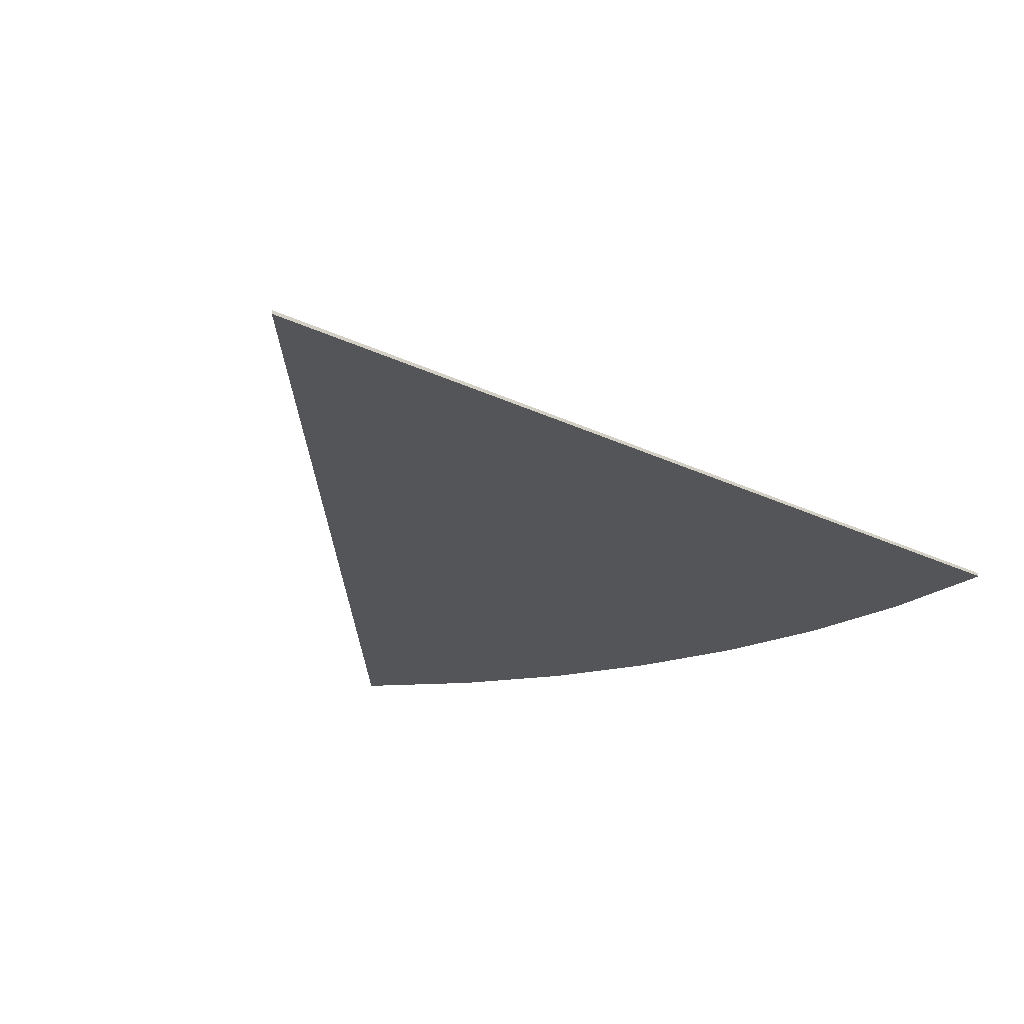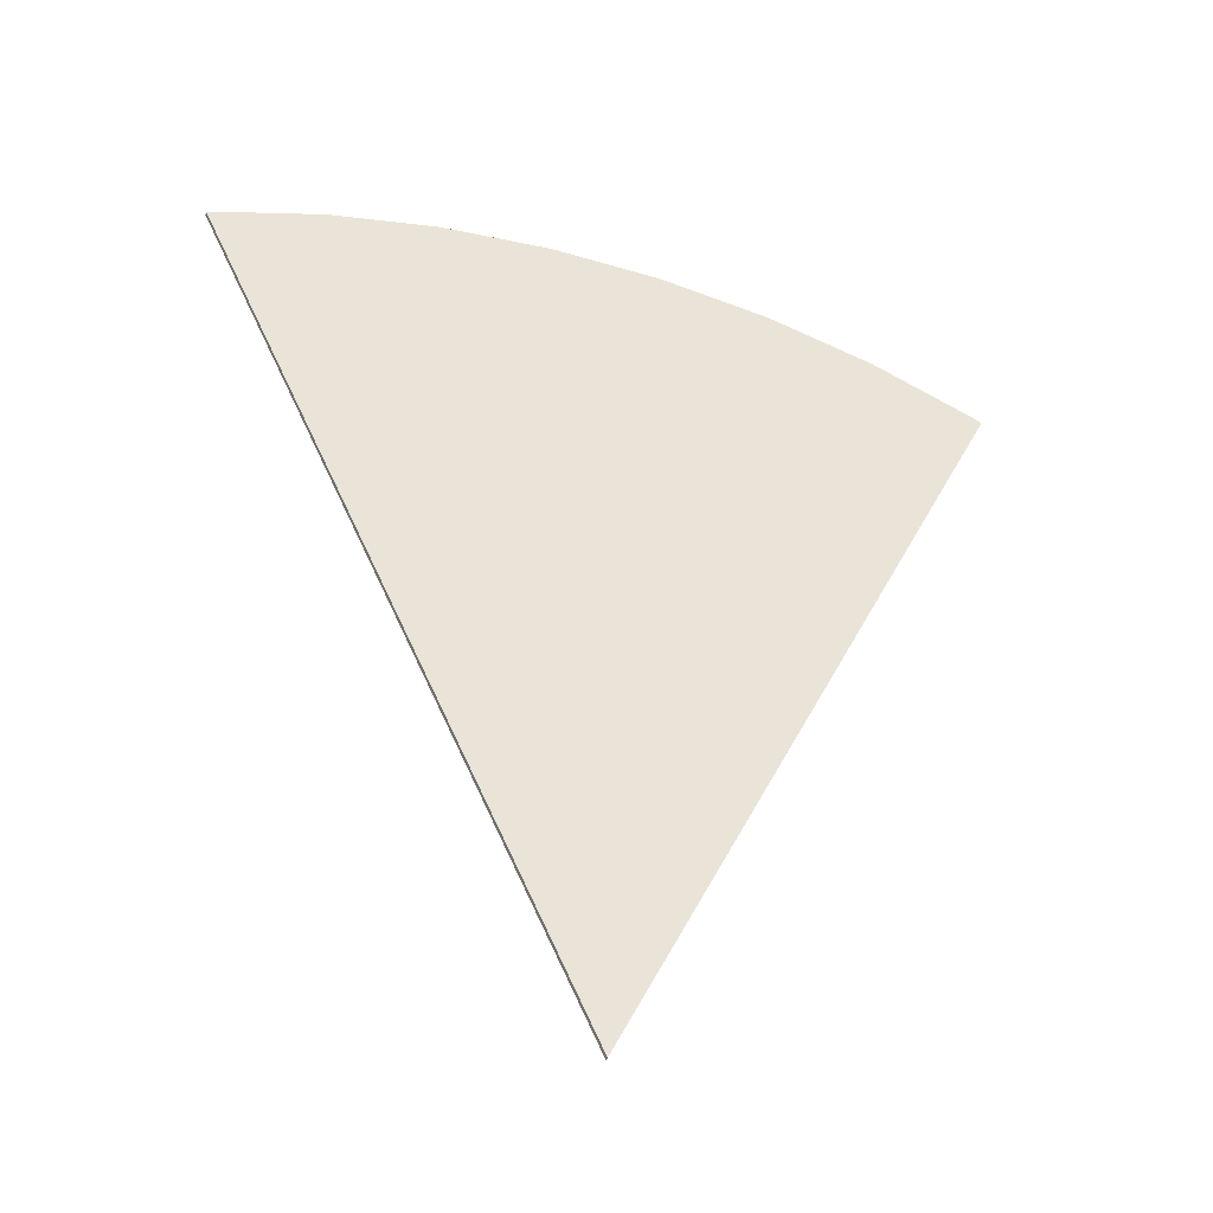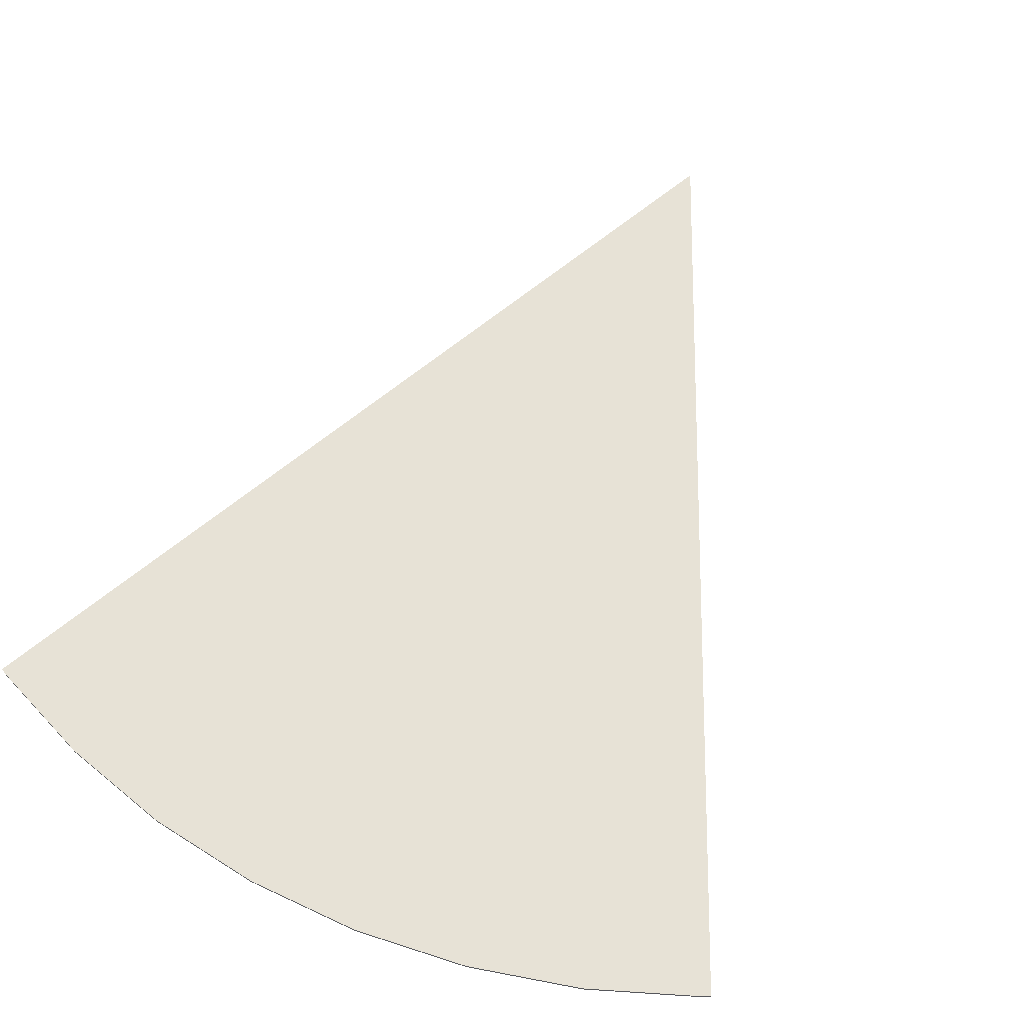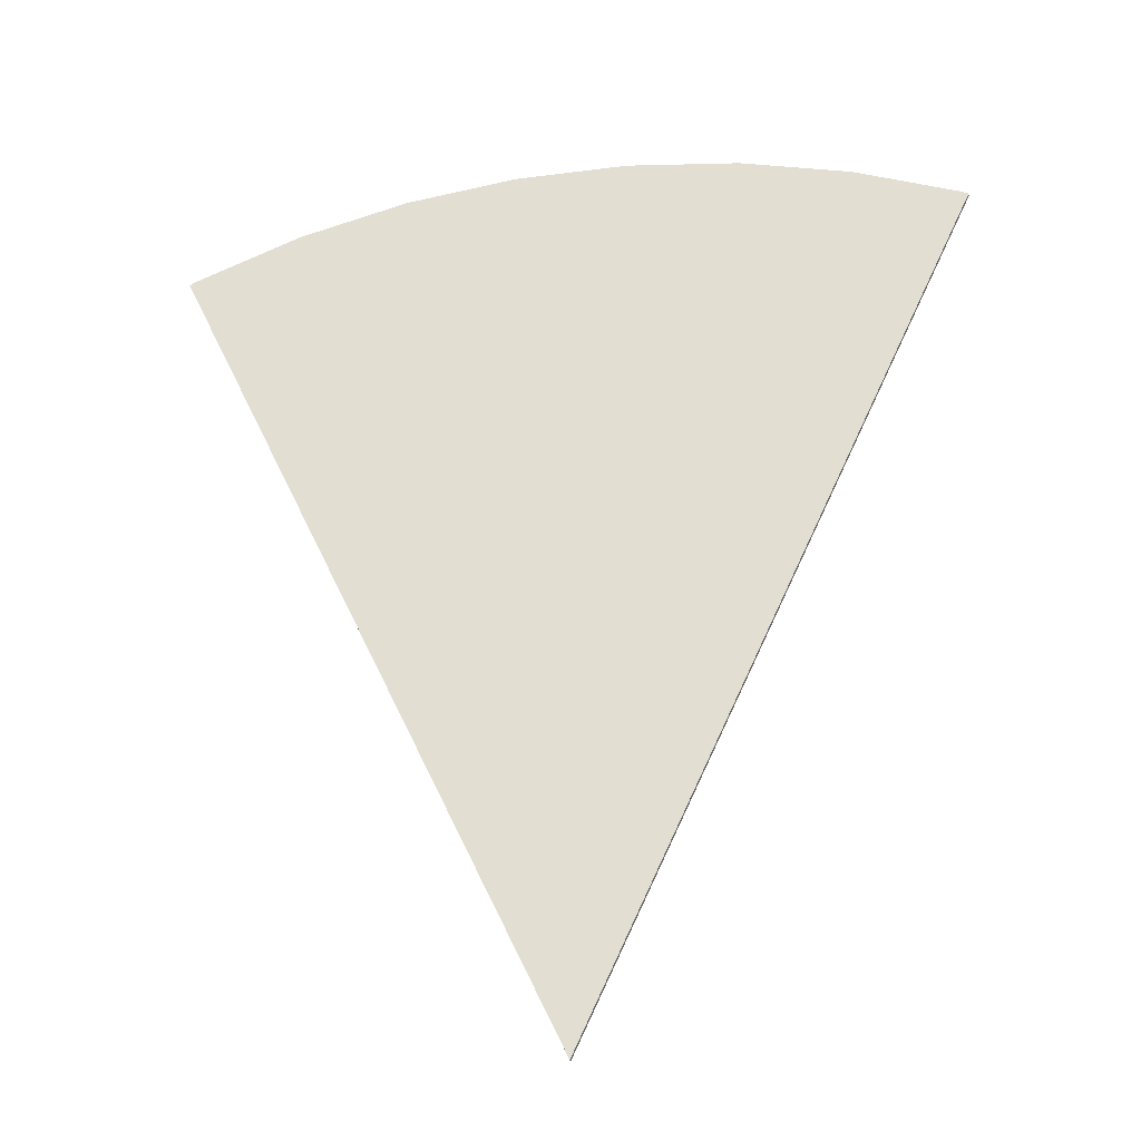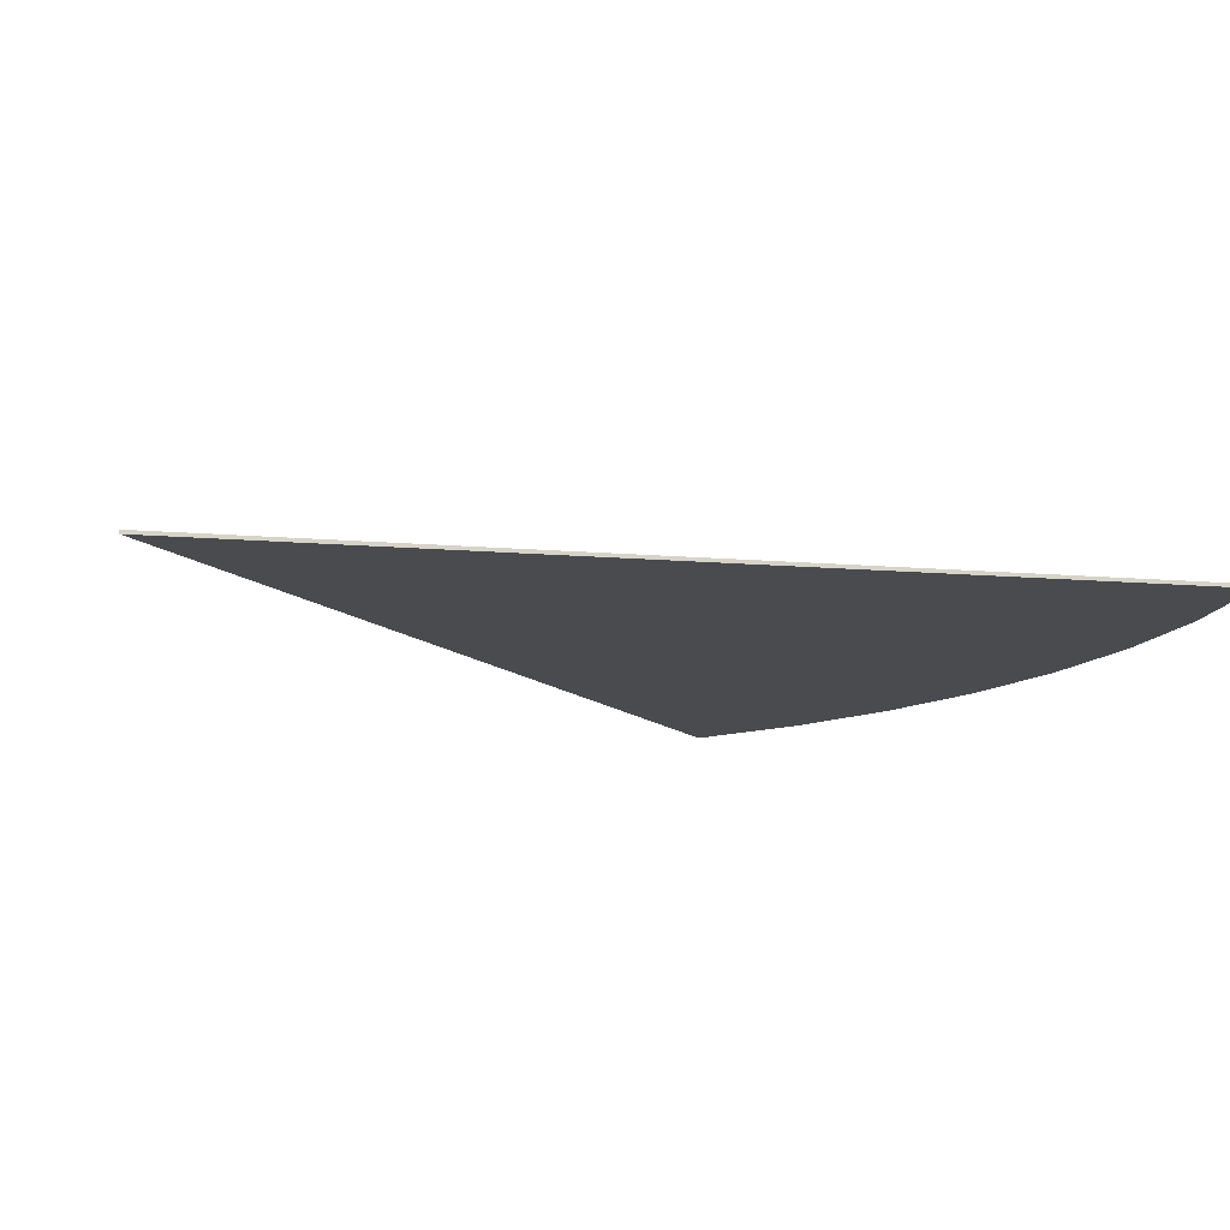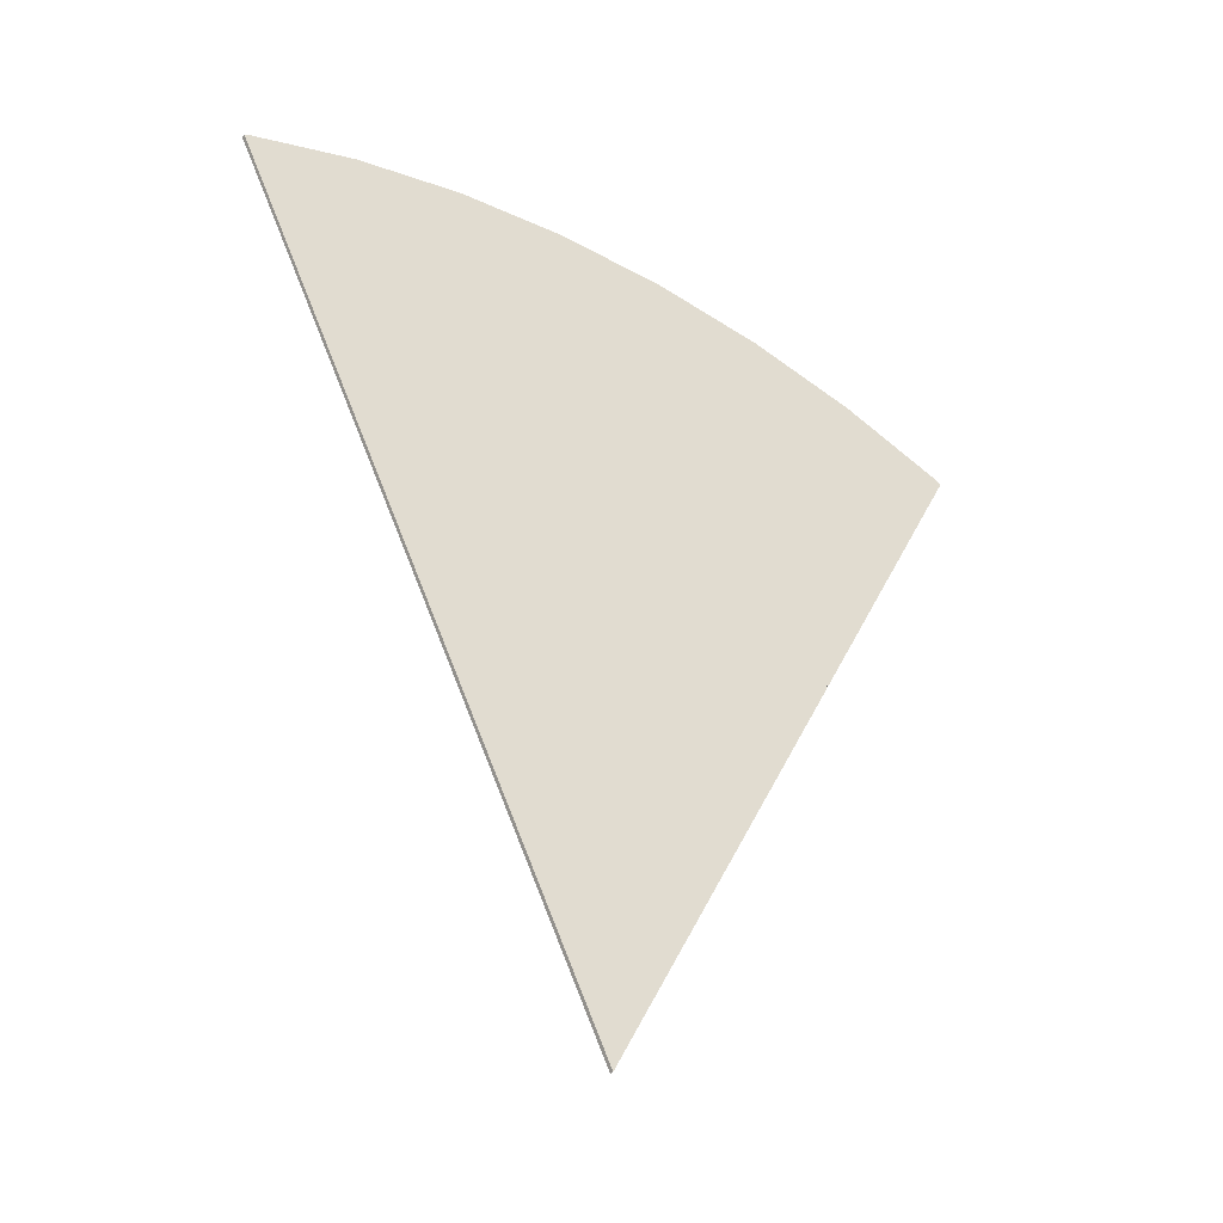
<metadata>
{"format":"obj","ext":"obj","renderer":"f3d","projection":"perspective","resolution":1024,"background":"white","views":[{"elev":-24.8,"azim":-153.3,"up":"+Y"},{"elev":-45.0,"azim":-19.2,"up":"+Z"},{"elev":63.7,"azim":25.4,"up":"+Y"},{"elev":-32.0,"azim":-169.6,"up":"+Z"},{"elev":-13.9,"azim":-125.0,"up":"+Y"},{"elev":-44.2,"azim":-33.0,"up":"+Z"}]}
</metadata>
<code>
g default
v 21.09 -18.06 171.1
v 63.6 -18.06 165.7
v -0.3294 -18.06 -169.4
v 26.29 -18.06 -127.5
v 144.9 -18.06 139.3
v 147.7 -18.06 137.8
v 105.1 -18.06 155.1
v -64.26 -16.67 165.7
v -21.75 -16.67 171.1
v -21.75 -18.06 171.1
v -64.26 -18.06 165.7
v 21.09 -16.67 171.1
v 63.6 -16.67 165.7
v 105.1 -16.67 155.1
v 144.9 -16.67 139.3
v 147.7 -16.67 137.8
v -0.3294 -16.67 -169.4
v -105.8 -16.67 155.1
v -105.8 -18.06 155.1
v -145.6 -18.06 139.3
v 26.29 -16.67 -127.5
v -145.6 -16.67 139.3
v -147.6 -16.67 138.2
v -147.6 -18.06 138.2
v -23.59 -16.67 -132.8
v -23.59 -18.06 -132.8
v 16.28 -18.06 -149.3
v 12.68 -18.06 -157.2
v 10.78 -18.06 -161.3
v 9.58 -18.06 -164
v 8.728 -18.06 -165.8
v 8.074 -18.06 -167.3
v 7.541 -18.06 -168.4
v -14.84 -18.06 -151.9
v 7.086 -18.06 -169.4
v 6.681 -18.06 -170.3
v 6.306 -18.06 -171.1
v 5.948 -18.06 -171.9
v 5.595 -18.06 -172.7
v 5.235 -18.06 -173.5
v -11.69 -18.06 -158.7
v 4.856 -18.06 -174.3
v 4.444 -18.06 -175.2
v -10.04 -18.06 -162.4
v 3.978 -18.06 -176.2
v -8.987 -18.06 -164.7
v 3.429 -18.06 -177.4
v -8.243 -18.06 -166.3
v -7.671 -18.06 -167.5
v 2.749 -18.06 -178.9
v -7.206 -18.06 -168.6
v -6.808 -18.06 -169.4
v -6.454 -18.06 -170.2
v -6.127 -18.06 -170.9
v -5.814 -18.06 -171.6
v 1.852 -18.06 -180.9
v -5.505 -18.06 -172.3
v -5.191 -18.06 -173
v -4.86 -18.06 -173.7
v -4.5 -18.06 -174.5
v -4.093 -18.06 -175.4
v -3.613 -18.06 -176.4
v -3.019 -18.06 -177.7
v 0.5665 -18.06 -183.7
v -2.235 -18.06 -179.4
v -1.112 -18.06 -181.9
v -14.84 -16.67 -151.9
v -11.69 -16.67 -158.7
v -10.04 -16.67 -162.4
v -8.987 -16.67 -164.7
v -8.243 -16.67 -166.3
v -7.671 -16.67 -167.5
v -7.206 -16.67 -168.6
v 0.139 -18.06 -184.6
v -6.808 -16.67 -169.4
v -6.454 -16.67 -170.2
v -5.814 -16.67 -171.6
v -5.505 -16.67 -172.3
v -5.191 -16.67 -173
v -4.86 -16.67 -173.7
v -4.5 -16.67 -174.5
v -4.093 -16.67 -175.4
v -3.613 -16.67 -176.4
v -3.019 -16.67 -177.7
v -2.235 -16.67 -179.4
v -1.112 -16.67 -181.9
v 16.28 -16.67 -149.3
v 12.68 -16.67 -157.2
v -6.127 -16.67 -170.9
v 10.78 -16.67 -161.3
v 9.58 -16.67 -164
v 8.728 -16.67 -165.8
v 8.074 -16.67 -167.3
v 7.541 -16.67 -168.4
v 7.086 -16.67 -169.4
v 6.681 -16.67 -170.3
v 6.306 -16.67 -171.1
v 5.948 -16.67 -171.9
v 5.595 -16.67 -172.7
v 5.235 -16.67 -173.5
v 4.856 -16.67 -174.3
v 4.444 -16.67 -175.2
v 3.978 -16.67 -176.2
v 3.429 -16.67 -177.4
v 2.749 -16.67 -178.9
v 1.852 -16.67 -180.9
v 0.5665 -16.67 -183.7
v 0.139 -16.67 -184.6
g polySurface28 symbol_maojiao2
f 1 3 2
f 4 6 5 3
f 2 3 7
f 8 11 10 9
f 7 3 5
f 9 10 1 12
f 12 1 2 13
f 13 2 7 14
f 14 7 5 15
f 6 16 15 5
f 10 3 1
f 15 17 14
f 14 17 13
f 11 3 10
f 18 19 11 8
f 13 17 12
f 19 3 11
f 12 17 9
f 20 3 19
f 9 17 8
f 16 21 17 15
f 22 20 19 18
f 8 17 18
f 18 17 22
f 23 24 20 22
f 27 4 3
f 28 27 3
f 29 28 3
f 30 29 3
f 31 30 3
f 32 31 3
f 33 32 3
f 26 34 3
f 35 33 3
f 36 35 3
f 37 36 3
f 38 37 3
f 39 38 3
f 40 39 3
f 34 41 3
f 42 40 3
f 43 42 3
f 41 44 3
f 45 43 3
f 44 46 3
f 47 45 3
f 46 48 3
f 48 49 3
f 50 47 3
f 49 51 3
f 51 52 3
f 52 53 3
f 53 54 3
f 54 55 3
f 56 50 3
f 55 57 3
f 57 58 3
f 58 59 3
f 59 60 3
f 60 61 3
f 61 62 3
f 62 63 3
f 64 56 3
f 63 65 3
f 65 66 3
f 24 26 3 20
f 89 77 78 79 80 81 82 83 84 85 86 108 74 66 65 63 62 61 60 59 58 57 55 54 53 52 51 49 48 46 44 41 34 26 24 23 25 67 68 69 70 71 72 73 75 76
f 21 87 17
f 87 88 17
f 88 90 17
f 90 91 17
f 91 92 17
f 92 93 17
f 93 94 17
f 67 25 17
f 94 95 17
f 95 96 17
f 96 97 17
f 97 98 17
f 98 99 17
f 99 100 17
f 68 67 17
f 100 101 17
f 101 102 17
f 69 68 17
f 102 103 17
f 70 69 17
f 103 104 17
f 71 70 17
f 72 71 17
f 104 105 17
f 73 72 17
f 75 73 17
f 76 75 17
f 89 76 17
f 77 89 17
f 105 106 17
f 78 77 17
f 79 78 17
f 80 79 17
f 81 80 17
f 82 81 17
f 83 82 17
f 84 83 17
f 106 107 17
f 85 84 17
f 86 85 17
f 25 23 22 17
f 74 64 3 66
f 107 108 86 17
f 105 104 103 102 101 100 99 98 97 96 95 94 93 92 91 90 88 87 21 16 6 4 27 28 29 30 31 32 33 35 36 37 38 39 40 42 43 45 47 50 56 64 74 108 107 106

</code>
